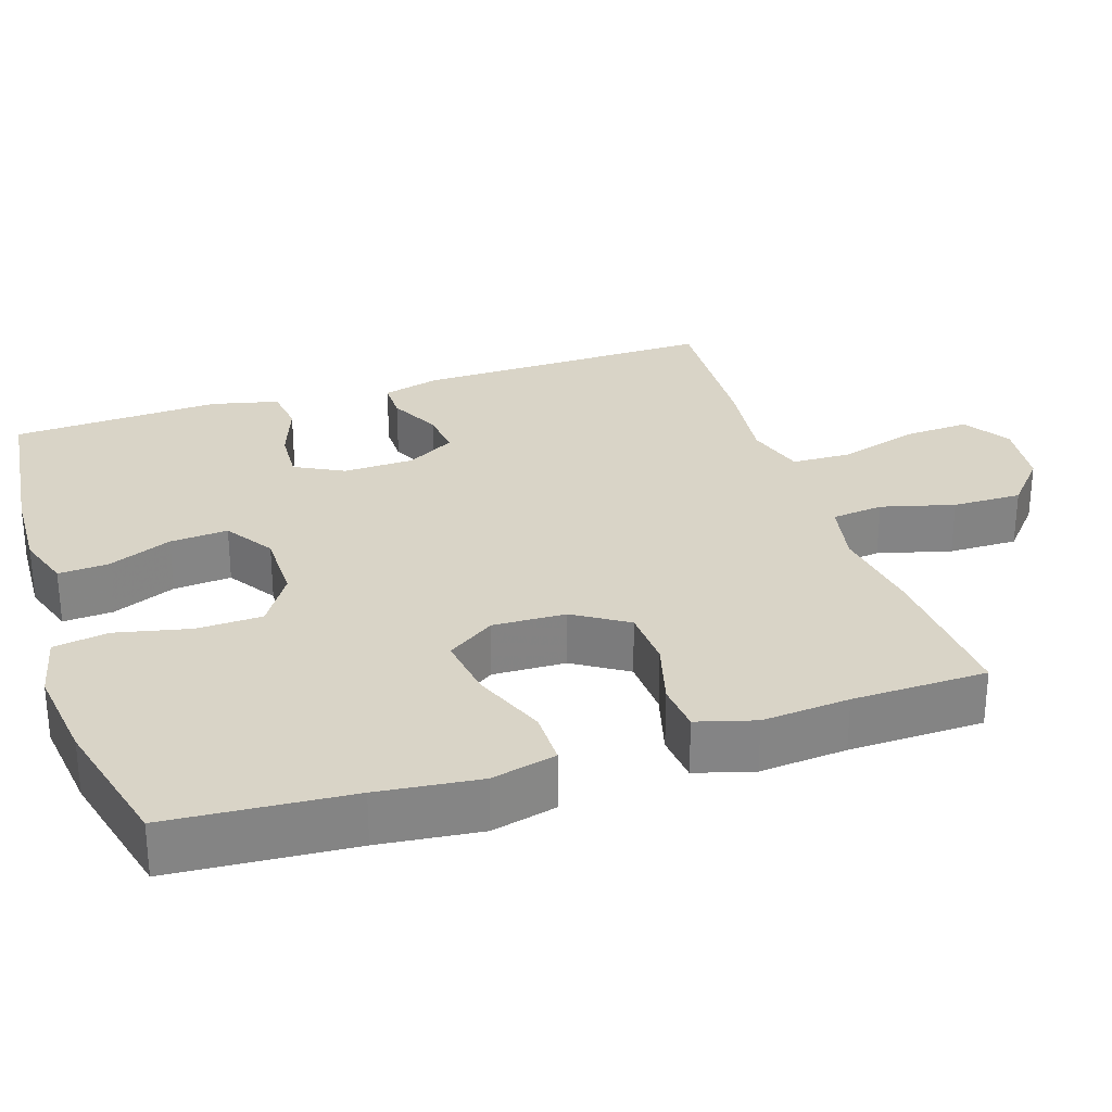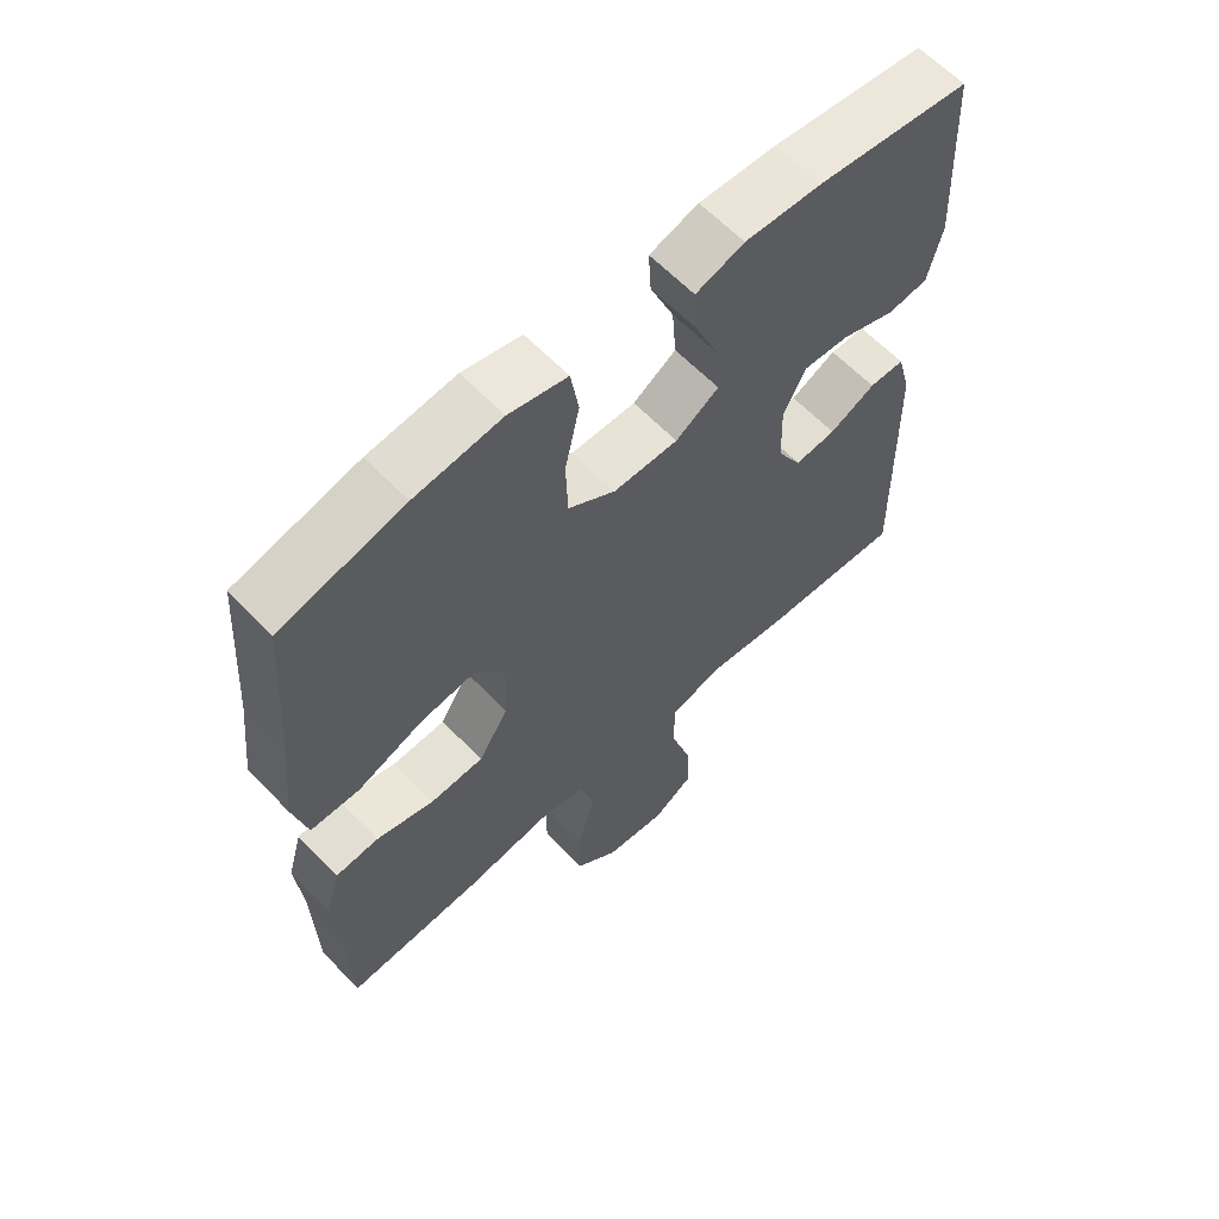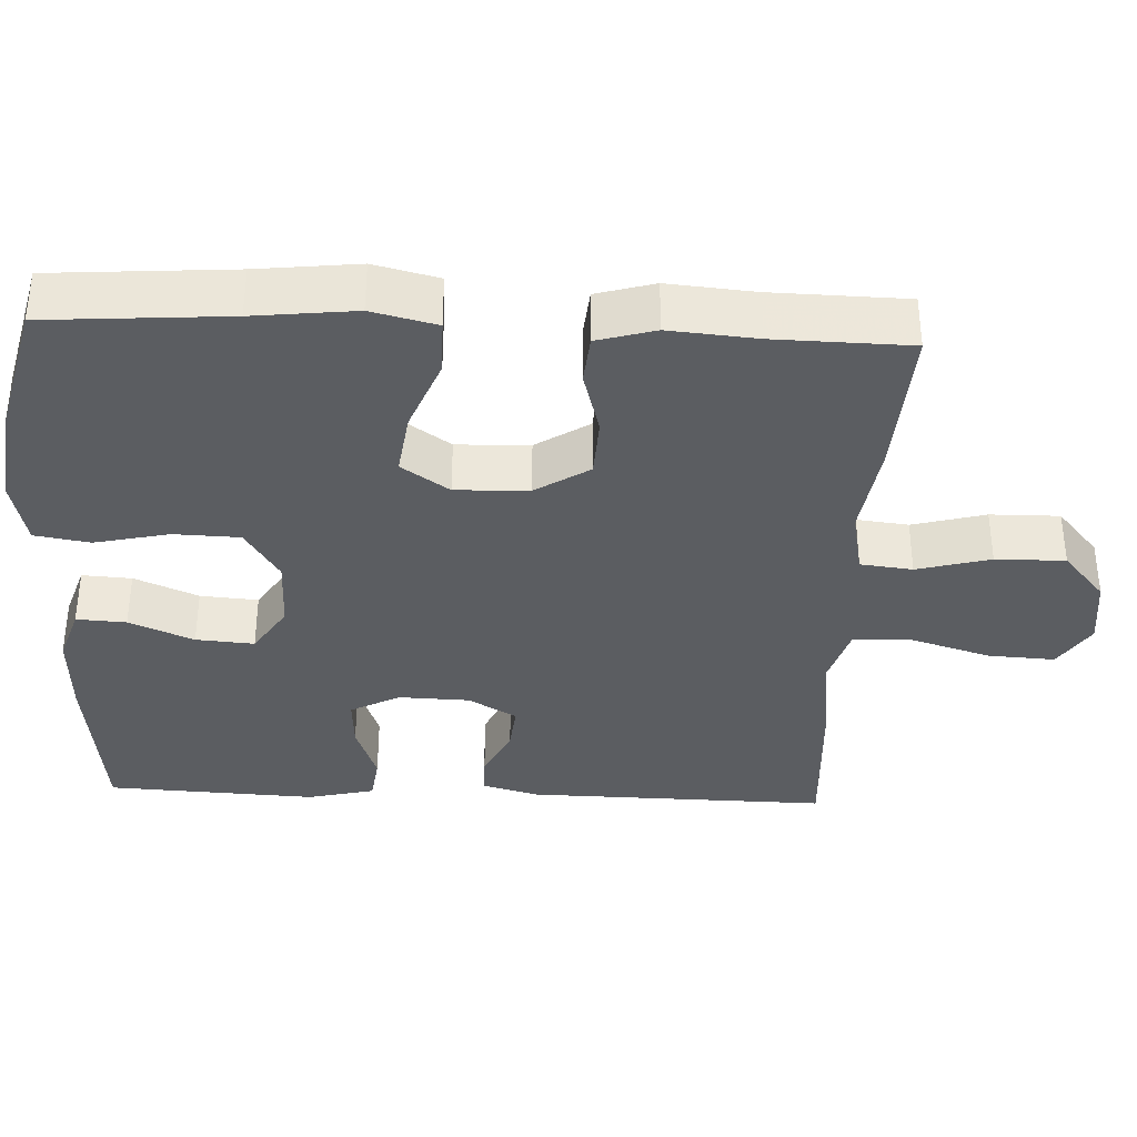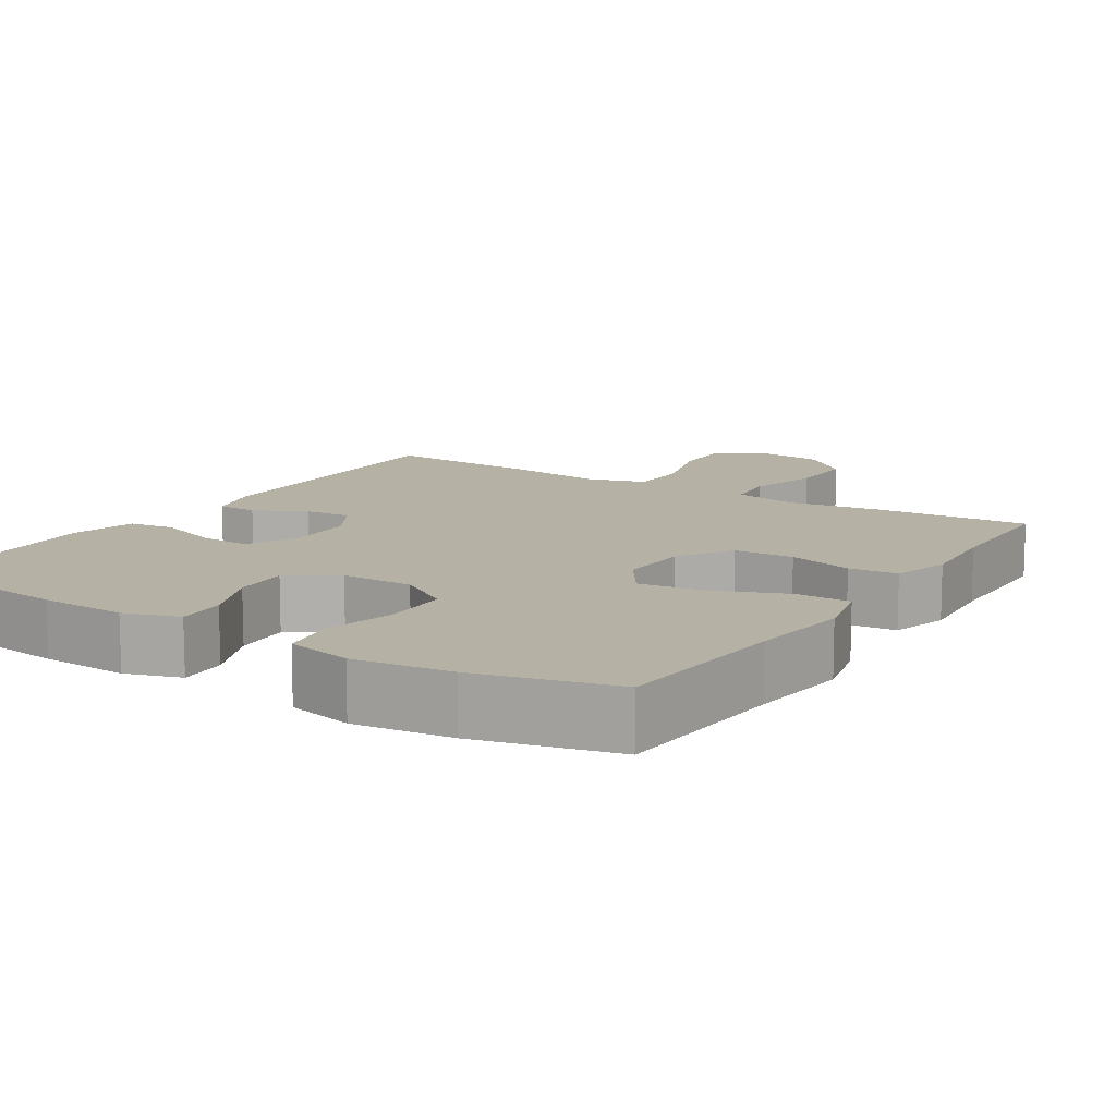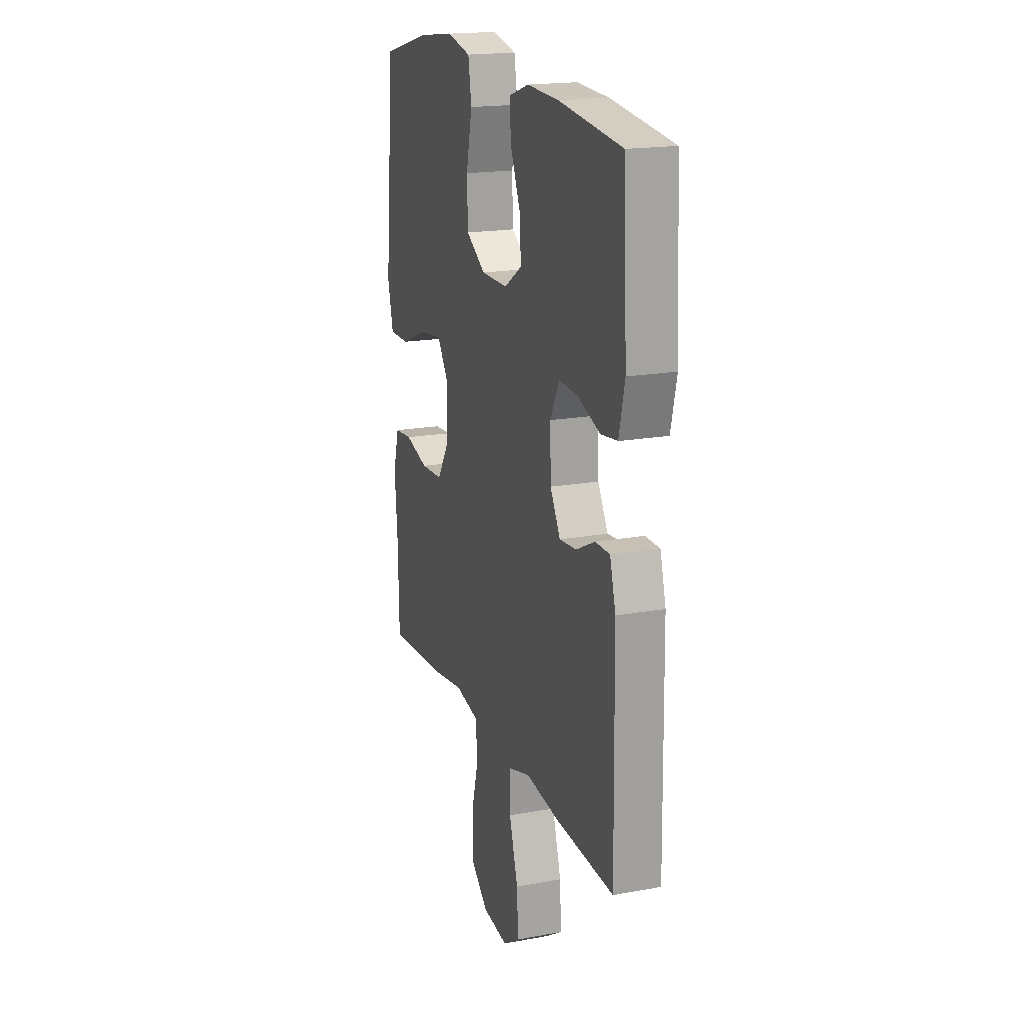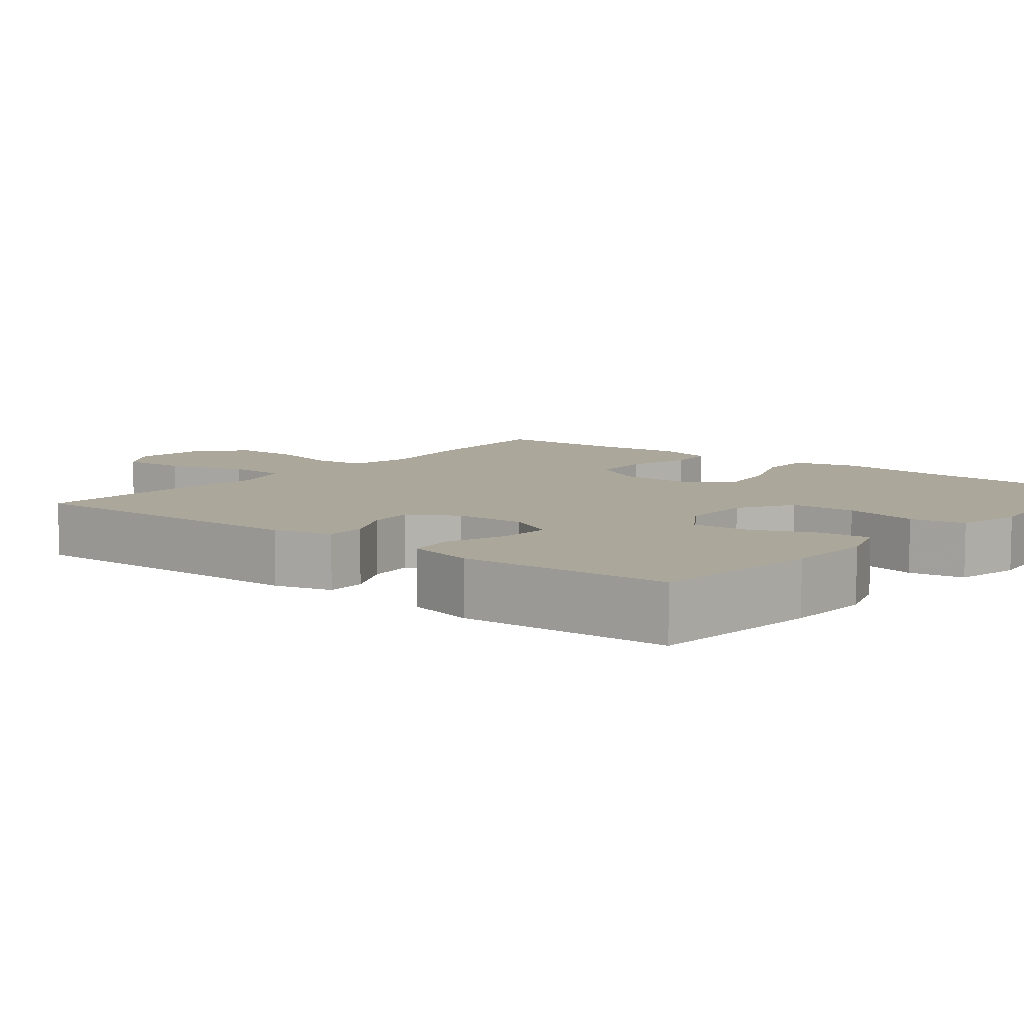
<metadata>
{"format":"obj","ext":"obj","renderer":"f3d","projection":"perspective","resolution":1024,"background":"white","views":[{"elev":28.7,"azim":71.9,"up":"+Y"},{"elev":61.8,"azim":136.4,"up":"+Z"},{"elev":-35.9,"azim":87.5,"up":"+Y"},{"elev":11.9,"azim":32.6,"up":"+Y"},{"elev":18.6,"azim":-109.3,"up":"+Z"},{"elev":8.1,"azim":-51.4,"up":"+Y"}]}
</metadata>
<code>
v -0.5 0.07 -0.5
v -0.493 0.07 -0.101
v -0.472 0.07 -0.025
v -0.419 0.07 -0.025
v -0.35 0.07 -0.059
v -0.288 0.07 -0.065
v -0.251 0.07 -0.001
v -0.248 0.07 0.093
v -0.282 0.07 0.158
v -0.351 0.07 0.154
v -0.432 0.07 0.125
v -0.493 0.07 0.133
v -0.514 0.07 0.222
v -0.5 0.07 0.5
v -0.271 0.07 0.527
v -0.155 0.07 0.532
v -0.082 0.07 0.508
v -0.086 0.07 0.442
v -0.122 0.07 0.357
v -0.128 0.07 0.28
v -0.063 0.07 0.238
v 0.034 0.07 0.238
v 0.105 0.07 0.283
v 0.108 0.07 0.37
v 0.086 0.07 0.469
v 0.098 0.07 0.542
v 0.186 0.07 0.562
v 0.316 0.07 0.546
v 0.5 0.07 0.5
v 0.517 0.07 0.259
v 0.532 0.07 0.124
v 0.511 0.07 0.038
v 0.438 0.07 0.038
v 0.34 0.07 0.077
v 0.255 0.07 0.089
v 0.212 0.07 0.026
v 0.215 0.07 -0.071
v 0.26 0.07 -0.142
v 0.34 0.07 -0.146
v 0.427 0.07 -0.122
v 0.492 0.07 -0.128
v 0.514 0.07 -0.205
v 0.504 0.07 -0.321
v 0.5 0.07 -0.5
v 0.295 0.07 -0.487
v 0.168 0.07 -0.468
v 0.082 0.07 -0.485
v 0.074 0.07 -0.554
v 0.1 0.07 -0.651
v 0.101 0.07 -0.743
v 0.036 0.07 -0.799
v -0.057 0.07 -0.81
v -0.119 0.07 -0.77
v -0.114 0.07 -0.682
v -0.082 0.07 -0.577
v -0.084 0.07 -0.498
v -0.163 0.07 -0.474
v -0.286 0.07 -0.489
v -0.5 0 -0.5
v -0.493 0 -0.101
v -0.472 0 -0.025
v -0.419 0 -0.025
v -0.35 0 -0.059
v -0.288 0 -0.065
v -0.251 0 -0.001
v -0.248 0 0.093
v -0.282 0 0.158
v -0.351 0 0.154
v -0.432 0 0.125
v -0.493 0 0.133
v -0.514 0 0.222
v -0.5 0 0.5
v -0.271 0 0.527
v -0.155 0 0.532
v -0.082 0 0.508
v -0.086 0 0.442
v -0.122 0 0.357
v -0.128 0 0.28
v -0.063 0 0.238
v 0.034 0 0.238
v 0.105 0 0.283
v 0.108 0 0.37
v 0.086 0 0.469
v 0.098 0 0.542
v 0.186 0 0.562
v 0.316 0 0.546
v 0.5 0 0.5
v 0.517 0 0.259
v 0.532 0 0.124
v 0.511 0 0.038
v 0.438 0 0.038
v 0.34 0 0.077
v 0.255 0 0.089
v 0.212 0 0.026
v 0.215 0 -0.071
v 0.26 0 -0.142
v 0.34 0 -0.146
v 0.427 0 -0.122
v 0.492 0 -0.128
v 0.514 0 -0.205
v 0.504 0 -0.321
v 0.5 0 -0.5
v 0.295 0 -0.487
v 0.168 0 -0.468
v 0.082 0 -0.485
v 0.074 0 -0.554
v 0.1 0 -0.651
v 0.101 0 -0.743
v 0.036 0 -0.799
v -0.057 0 -0.81
v -0.119 0 -0.77
v -0.114 0 -0.682
v -0.082 0 -0.577
v -0.084 0 -0.498
v -0.163 0 -0.474
v -0.286 0 -0.489
f 57 58 1 2
f 56 57 2 3
f 52 53 54 55
f 52 55 56
f 51 52 56
f 48 49 50 51
f 47 48 51 56
f 46 47 56 3
f 43 44 45 46
f 39 40 41 42
f 38 39 42 43
f 31 32 33 34
f 30 31 34 35
f 29 30 35
f 28 29 35 36
f 24 25 26 27
f 23 24 27 28
f 16 17 18 19
f 16 19 20
f 15 16 20
f 14 15 20
f 13 14 20 21
f 10 11 12 13
f 9 10 13 21
f 46 3 4 5
f 38 43 46 5
f 23 28 36
f 22 23 36 37
f 8 9 21 22
f 7 8 22 37
f 6 7 37 38
f 5 6 38
f 60 59 116 115
f 61 60 115 114
f 113 112 111 110
f 114 113 110
f 114 110 109
f 109 108 107 106
f 114 109 106 105
f 61 114 105 104
f 104 103 102 101
f 100 99 98 97
f 101 100 97 96
f 92 91 90 89
f 93 92 89 88
f 93 88 87
f 94 93 87 86
f 85 84 83 82
f 86 85 82 81
f 77 76 75 74
f 78 77 74
f 78 74 73
f 78 73 72
f 79 78 72 71
f 71 70 69 68
f 79 71 68 67
f 63 62 61 104
f 63 104 101 96
f 94 86 81
f 95 94 81 80
f 80 79 67 66
f 95 80 66 65
f 96 95 65 64
f 96 64 63
f 1 59 60 2
f 2 60 61 3
f 3 61 62 4
f 4 62 63 5
f 5 63 64 6
f 6 64 65 7
f 7 65 66 8
f 8 66 67 9
f 9 67 68 10
f 10 68 69 11
f 11 69 70 12
f 12 70 71 13
f 13 71 72 14
f 14 72 73 15
f 15 73 74 16
f 16 74 75 17
f 17 75 76 18
f 18 76 77 19
f 19 77 78 20
f 20 78 79 21
f 21 79 80 22
f 22 80 81 23
f 23 81 82 24
f 24 82 83 25
f 25 83 84 26
f 26 84 85 27
f 27 85 86 28
f 28 86 87 29
f 29 87 88 30
f 30 88 89 31
f 31 89 90 32
f 32 90 91 33
f 33 91 92 34
f 34 92 93 35
f 35 93 94 36
f 36 94 95 37
f 37 95 96 38
f 38 96 97 39
f 39 97 98 40
f 40 98 99 41
f 41 99 100 42
f 42 100 101 43
f 43 101 102 44
f 44 102 103 45
f 45 103 104 46
f 46 104 105 47
f 47 105 106 48
f 48 106 107 49
f 49 107 108 50
f 50 108 109 51
f 51 109 110 52
f 52 110 111 53
f 53 111 112 54
f 54 112 113 55
f 55 113 114 56
f 56 114 115 57
f 57 115 116 58
f 58 116 59 1

</code>
